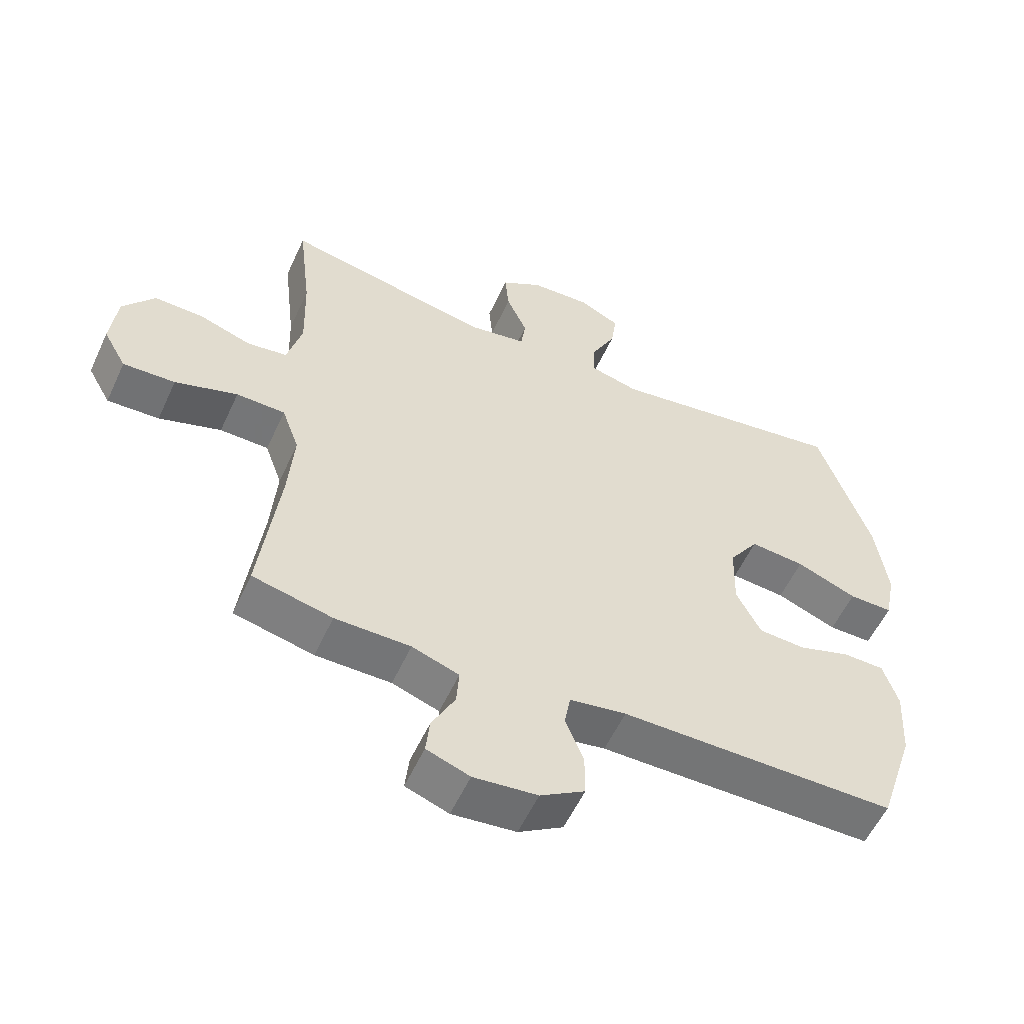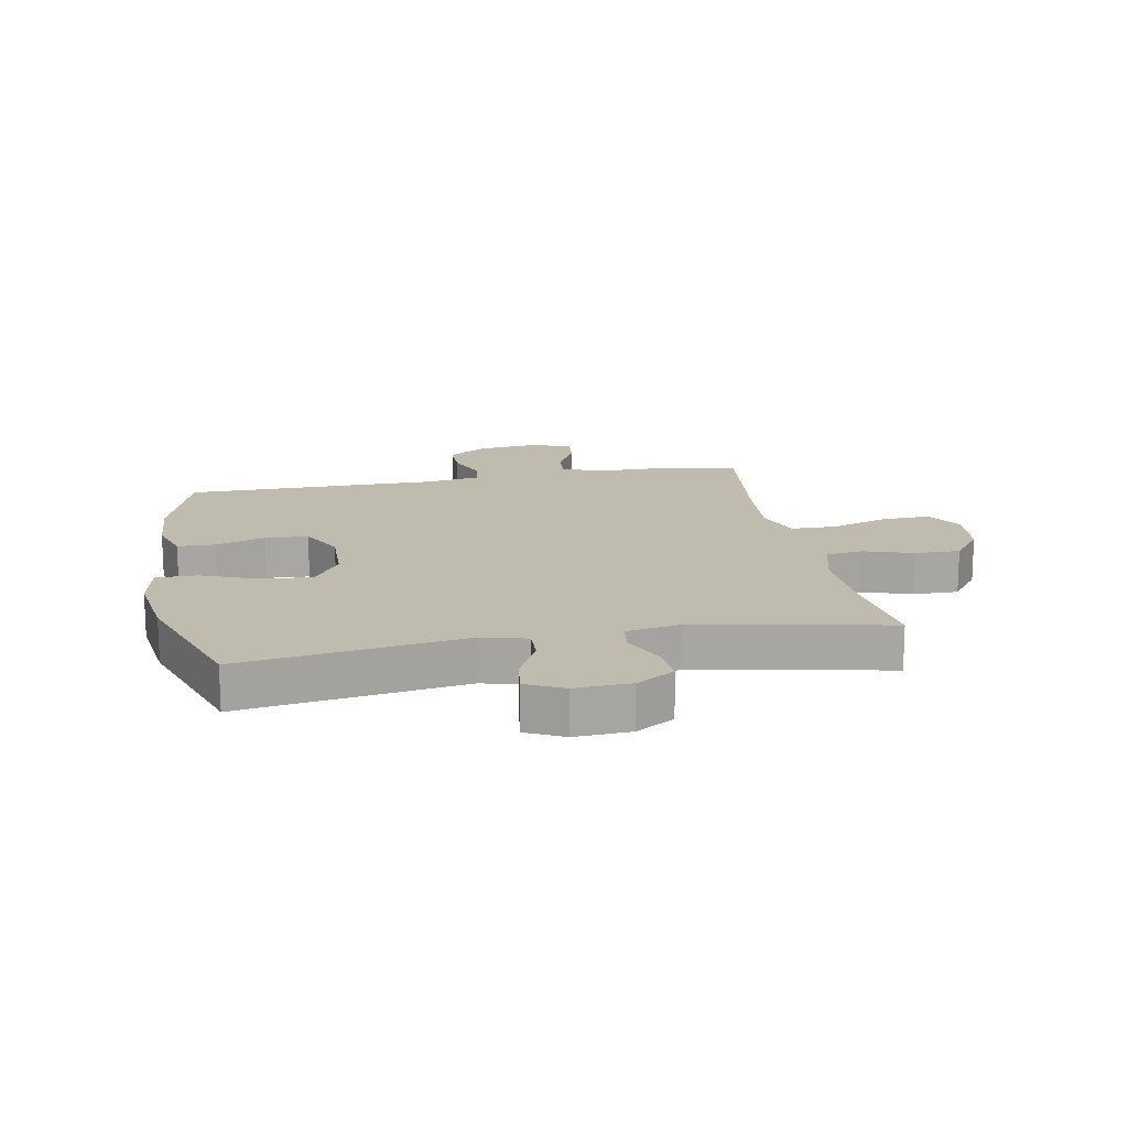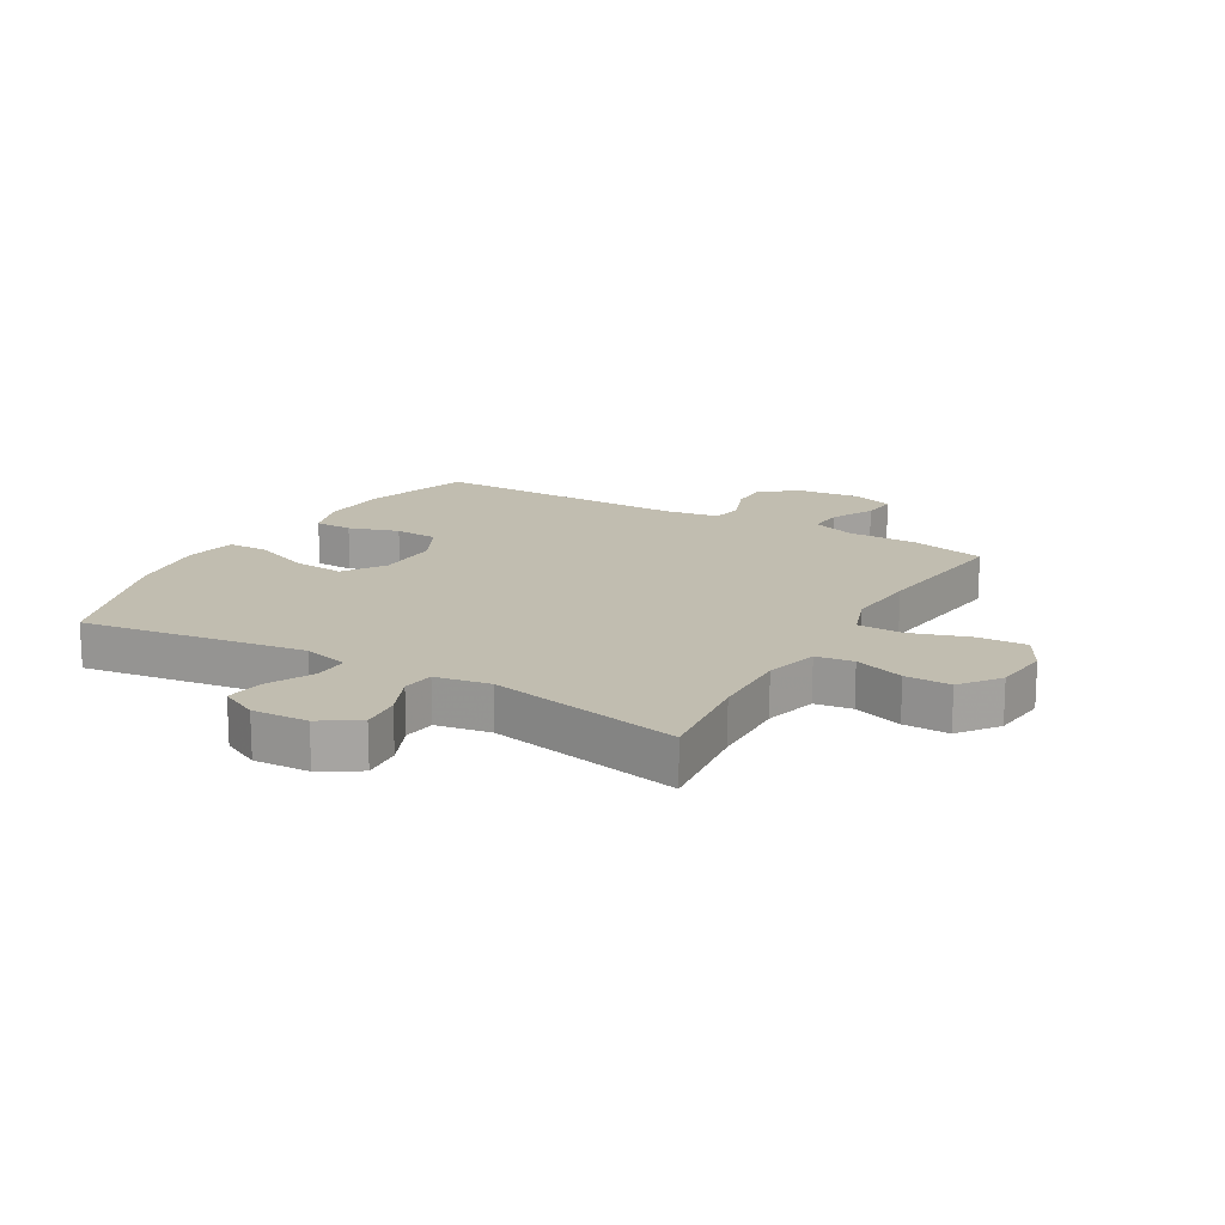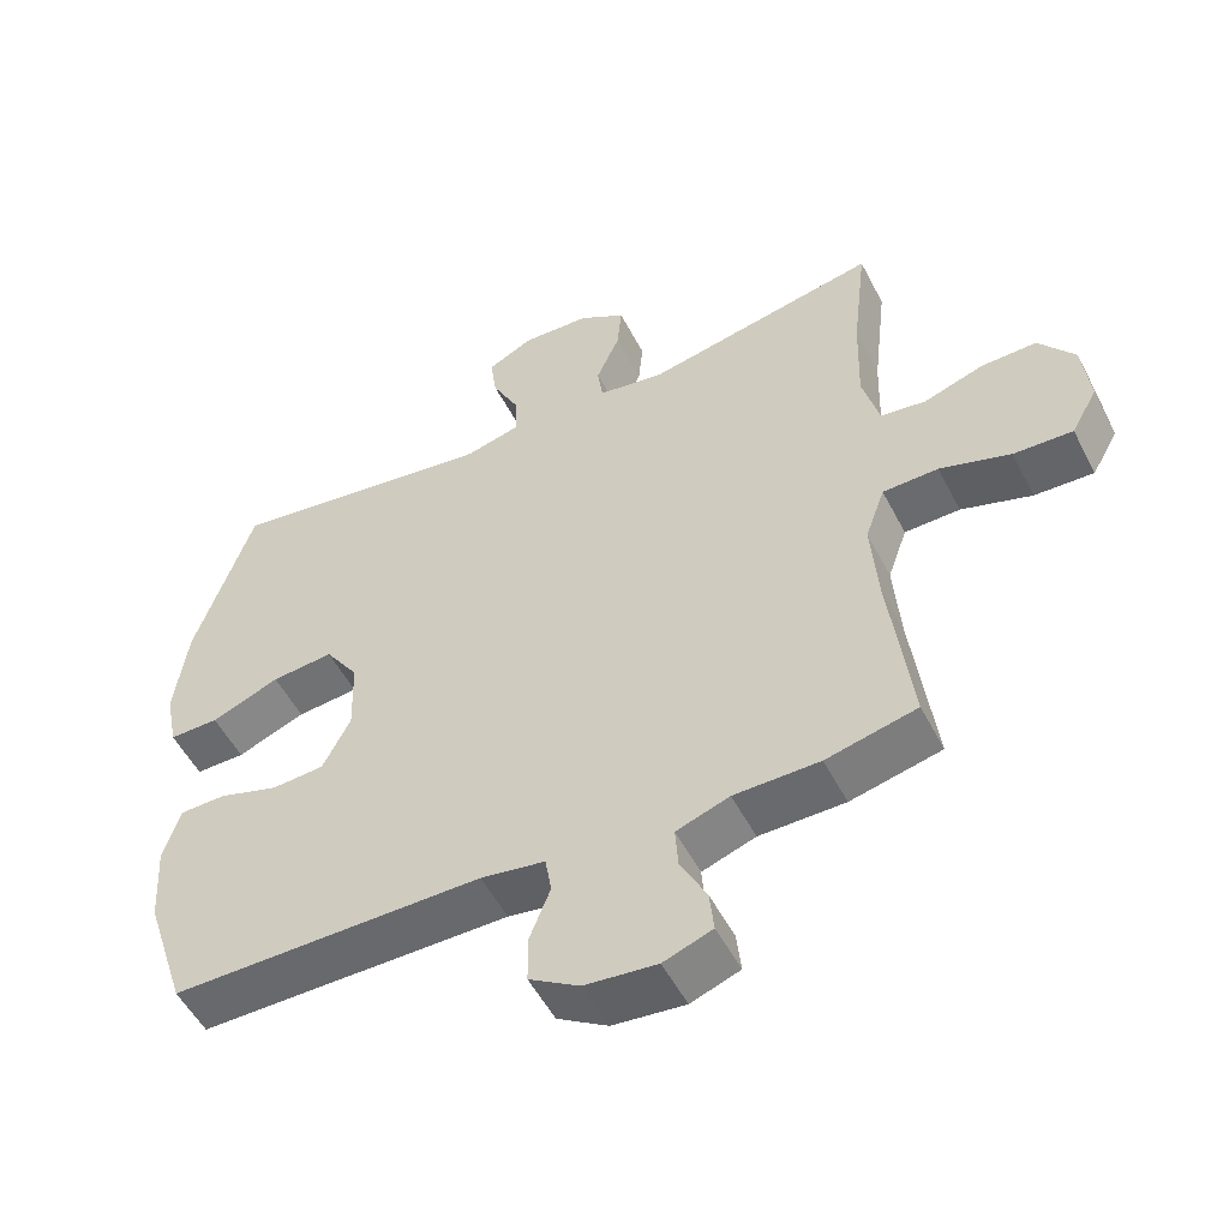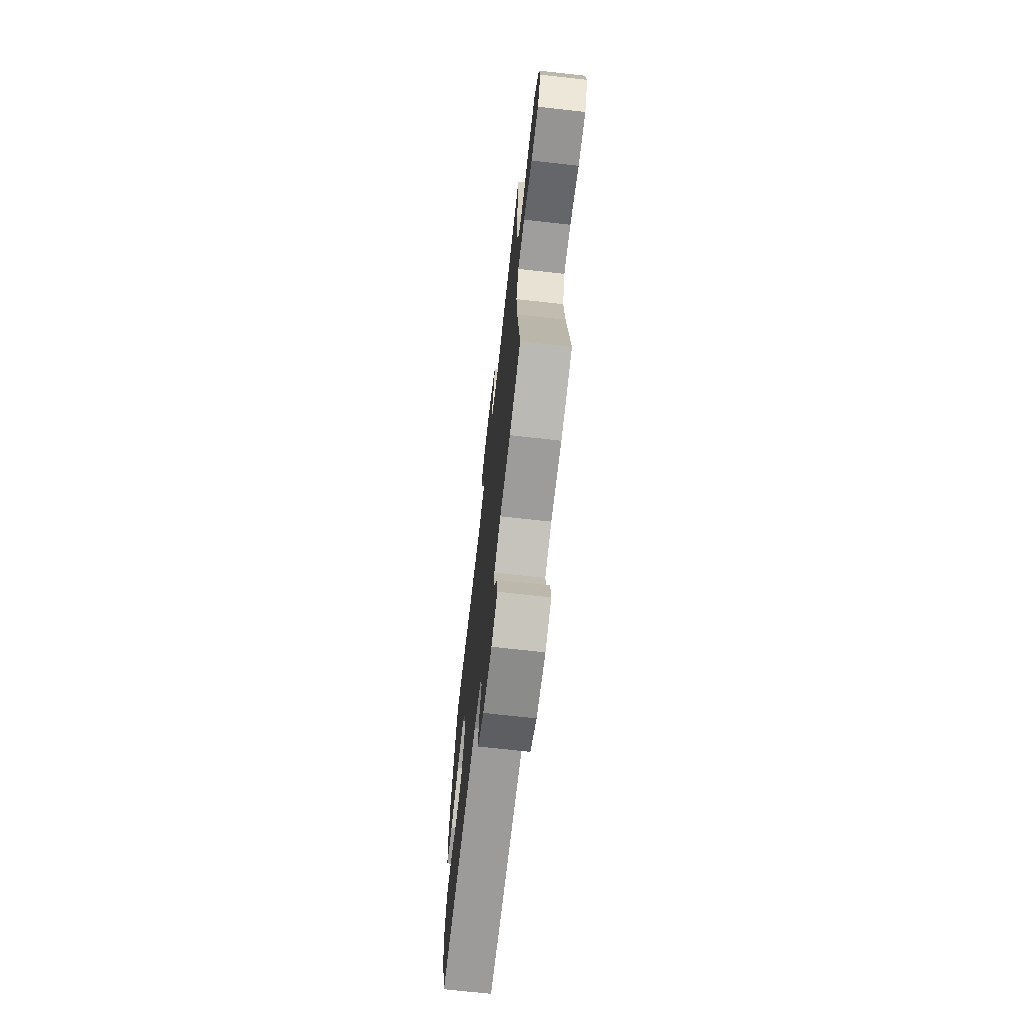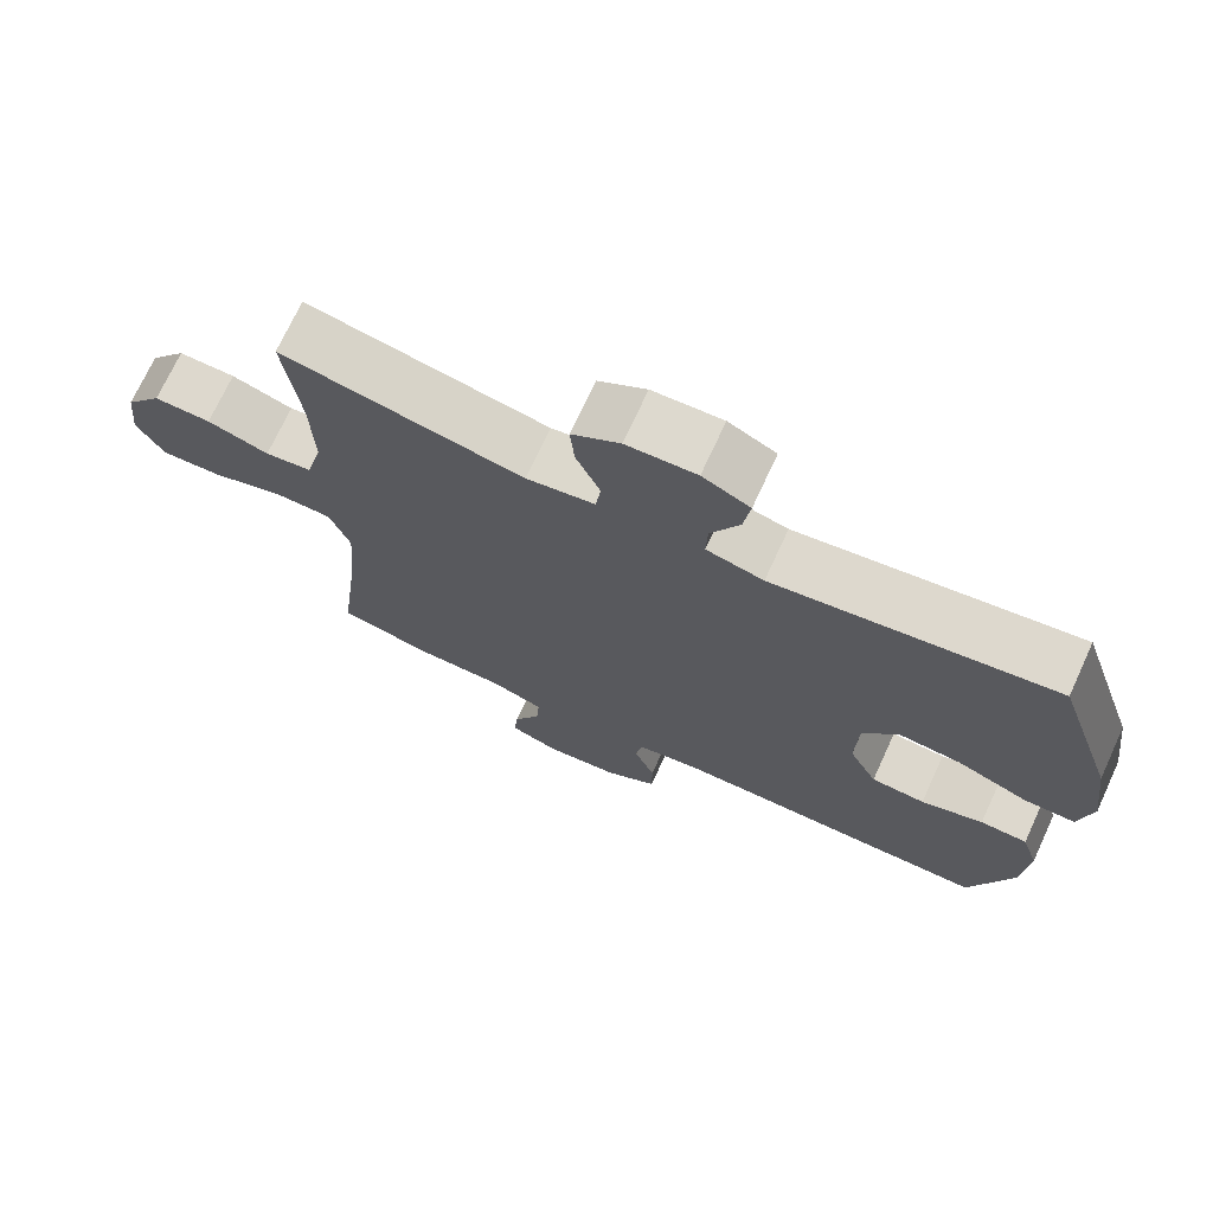
<metadata>
{"format":"obj","ext":"obj","renderer":"f3d","projection":"perspective","resolution":1024,"background":"white","views":[{"elev":-56.5,"azim":155.4,"up":"+Z"},{"elev":15.9,"azim":-10.6,"up":"+Y"},{"elev":16.7,"azim":30.2,"up":"+Y"},{"elev":-53.0,"azim":27.0,"up":"+Z"},{"elev":-70.1,"azim":83.6,"up":"+Z"},{"elev":72.1,"azim":-155.2,"up":"+Z"}]}
</metadata>
<code>
v 0.5 0.07 -0.5
v 0.376 0.07 -0.528
v 0.259 0.07 -0.528
v 0.186 0.07 -0.553
v 0.19 0.07 -0.61
v 0.226 0.07 -0.681
v 0.232 0.07 -0.738
v 0.165 0.07 -0.762
v 0.066 0.07 -0.751
v -0.003 0.07 -0.708
v -0.003 0.07 -0.641
v 0.025 0.07 -0.57
v 0.016 0.07 -0.518
v -0.072 0.07 -0.503
v -0.5 0.07 -0.5
v -0.557 0.07 -0.325
v -0.564 0.07 -0.211
v -0.541 0.07 -0.138
v -0.478 0.07 -0.137
v -0.395 0.07 -0.164
v -0.323 0.07 -0.16
v -0.285 0.07 -0.085
v -0.288 0.07 0.019
v -0.334 0.07 0.087
v -0.419 0.07 0.08
v -0.513 0.07 0.043
v -0.581 0.07 0.043
v -0.598 0.07 0.128
v -0.58 0.07 0.261
v -0.5 0.07 0.5
v -0.128 0.07 0.443
v -0.052 0.07 0.462
v -0.054 0.07 0.52
v -0.092 0.07 0.595
v -0.101 0.07 0.659
v -0.038 0.07 0.69
v 0.055 0.07 0.685
v 0.119 0.07 0.645
v 0.113 0.07 0.579
v 0.081 0.07 0.506
v 0.088 0.07 0.453
v 0.179 0.07 0.437
v 0.5 0.07 0.5
v 0.48 0.07 0.328
v 0.476 0.07 0.196
v 0.499 0.07 0.108
v 0.561 0.07 0.099
v 0.643 0.07 0.126
v 0.719 0.07 0.127
v 0.768 0.07 0.062
v 0.778 0.07 -0.031
v 0.742 0.07 -0.095
v 0.661 0.07 -0.091
v 0.564 0.07 -0.059
v 0.488 0.07 -0.06
v 0.461 0.07 -0.136
v 0.47 0.07 -0.255
v 0.5 0 -0.5
v 0.376 0 -0.528
v 0.259 0 -0.528
v 0.186 0 -0.553
v 0.19 0 -0.61
v 0.226 0 -0.681
v 0.232 0 -0.738
v 0.165 0 -0.762
v 0.066 0 -0.751
v -0.003 0 -0.708
v -0.003 0 -0.641
v 0.025 0 -0.57
v 0.016 0 -0.518
v -0.072 0 -0.503
v -0.5 0 -0.5
v -0.557 0 -0.325
v -0.564 0 -0.211
v -0.541 0 -0.138
v -0.478 0 -0.137
v -0.395 0 -0.164
v -0.323 0 -0.16
v -0.285 0 -0.085
v -0.288 0 0.019
v -0.334 0 0.087
v -0.419 0 0.08
v -0.513 0 0.043
v -0.581 0 0.043
v -0.598 0 0.128
v -0.58 0 0.261
v -0.5 0 0.5
v -0.128 0 0.443
v -0.052 0 0.462
v -0.054 0 0.52
v -0.092 0 0.595
v -0.101 0 0.659
v -0.038 0 0.69
v 0.055 0 0.685
v 0.119 0 0.645
v 0.113 0 0.579
v 0.081 0 0.506
v 0.088 0 0.453
v 0.179 0 0.437
v 0.5 0 0.5
v 0.48 0 0.328
v 0.476 0 0.196
v 0.499 0 0.108
v 0.561 0 0.099
v 0.643 0 0.126
v 0.719 0 0.127
v 0.768 0 0.062
v 0.778 0 -0.031
v 0.742 0 -0.095
v 0.661 0 -0.091
v 0.564 0 -0.059
v 0.488 0 -0.06
v 0.461 0 -0.136
v 0.47 0 -0.255
f 51 52 53 54
f 51 54 55
f 50 51 55
f 47 48 49 50
f 46 47 50 55
f 45 46 55 56
f 42 43 44
f 41 42 44 45
f 37 38 39 40
f 37 40 41
f 36 37 41
f 33 34 35 36
f 32 33 36 41
f 31 32 41 45
f 25 26 27 28
f 24 25 28 29
f 17 18 19 20
f 17 20 21
f 14 15 16 17
f 13 14 17 21
f 9 10 11 12
f 9 12 13
f 8 9 13
f 5 6 7 8
f 4 5 8 13
f 3 4 13 21
f 57 1 2 3
f 56 57 3 21
f 45 56 21 22
f 31 45 22 23
f 24 29 30 31
f 23 24 31
f 111 110 109 108
f 112 111 108
f 112 108 107
f 107 106 105 104
f 112 107 104 103
f 113 112 103 102
f 101 100 99
f 102 101 99 98
f 97 96 95 94
f 98 97 94
f 98 94 93
f 93 92 91 90
f 98 93 90 89
f 102 98 89 88
f 85 84 83 82
f 86 85 82 81
f 77 76 75 74
f 78 77 74
f 74 73 72 71
f 78 74 71 70
f 69 68 67 66
f 70 69 66
f 70 66 65
f 65 64 63 62
f 70 65 62 61
f 78 70 61 60
f 60 59 58 114
f 78 60 114 113
f 79 78 113 102
f 80 79 102 88
f 88 87 86 81
f 88 81 80
f 1 58 59 2
f 2 59 60 3
f 3 60 61 4
f 4 61 62 5
f 5 62 63 6
f 6 63 64 7
f 7 64 65 8
f 8 65 66 9
f 9 66 67 10
f 10 67 68 11
f 11 68 69 12
f 12 69 70 13
f 13 70 71 14
f 14 71 72 15
f 15 72 73 16
f 16 73 74 17
f 17 74 75 18
f 18 75 76 19
f 19 76 77 20
f 20 77 78 21
f 21 78 79 22
f 22 79 80 23
f 23 80 81 24
f 24 81 82 25
f 25 82 83 26
f 26 83 84 27
f 27 84 85 28
f 28 85 86 29
f 29 86 87 30
f 30 87 88 31
f 31 88 89 32
f 32 89 90 33
f 33 90 91 34
f 34 91 92 35
f 35 92 93 36
f 36 93 94 37
f 37 94 95 38
f 38 95 96 39
f 39 96 97 40
f 40 97 98 41
f 41 98 99 42
f 42 99 100 43
f 43 100 101 44
f 44 101 102 45
f 45 102 103 46
f 46 103 104 47
f 47 104 105 48
f 48 105 106 49
f 49 106 107 50
f 50 107 108 51
f 51 108 109 52
f 52 109 110 53
f 53 110 111 54
f 54 111 112 55
f 55 112 113 56
f 56 113 114 57
f 57 114 58 1

</code>
